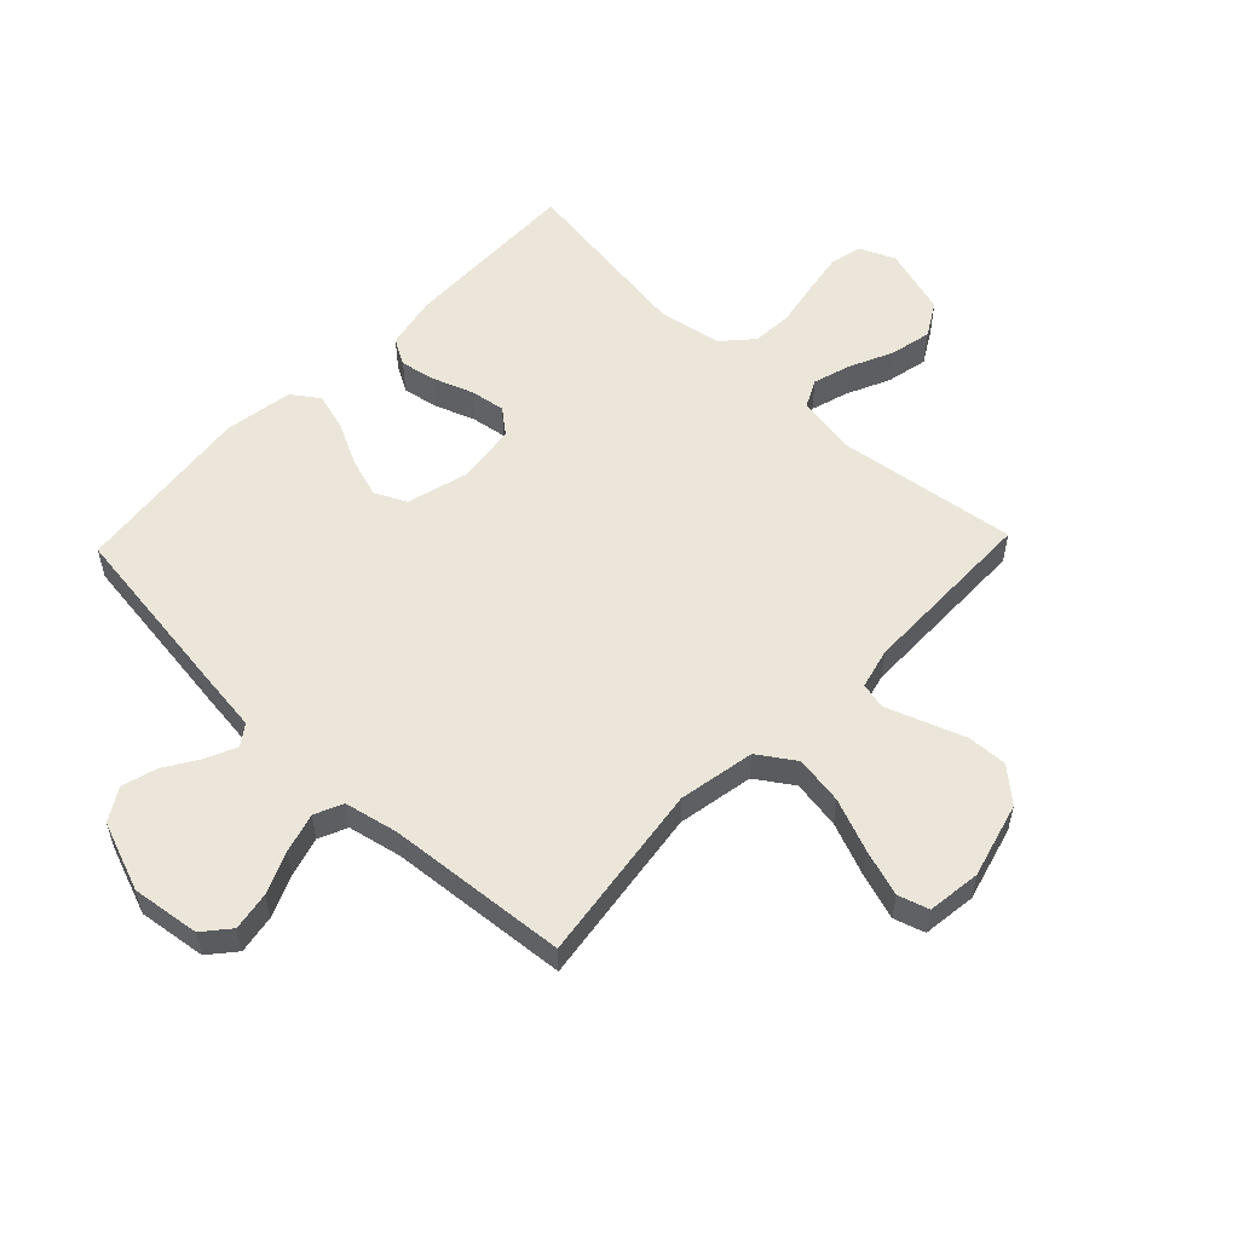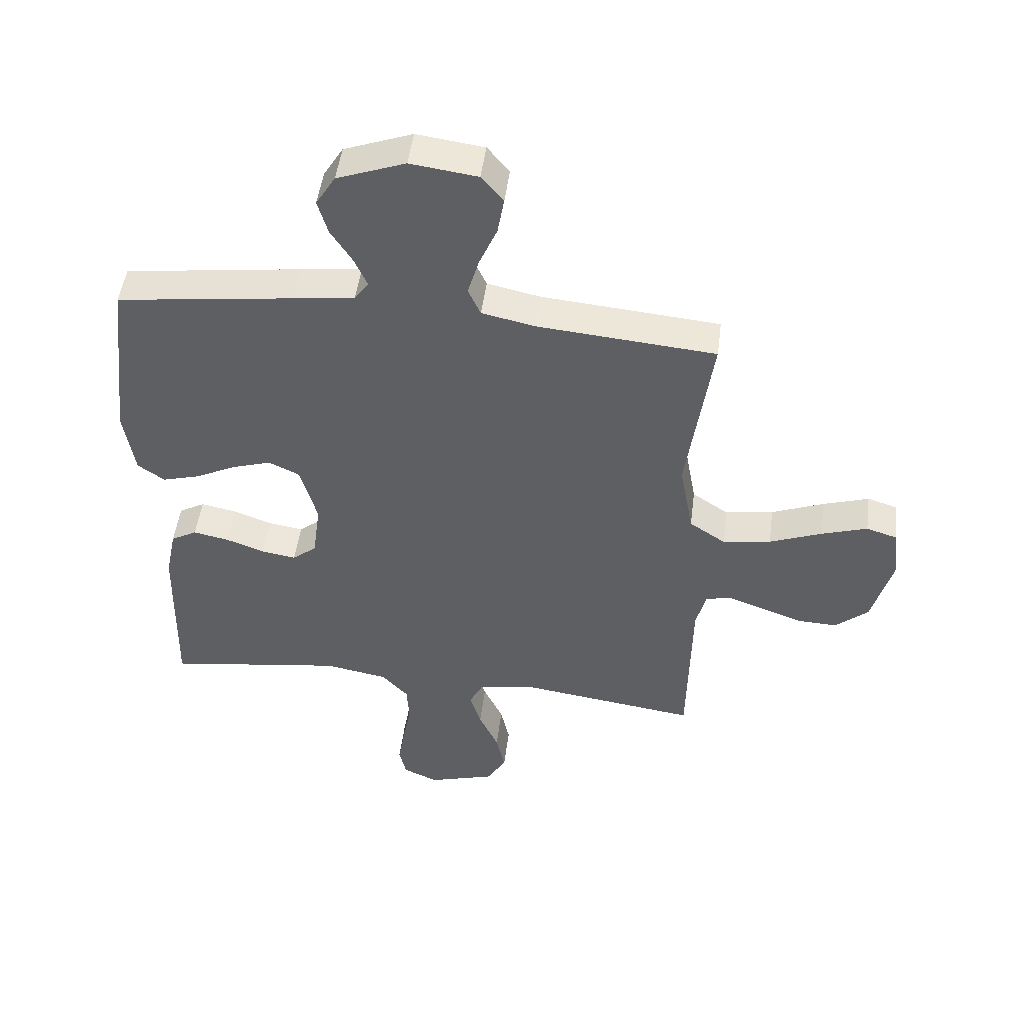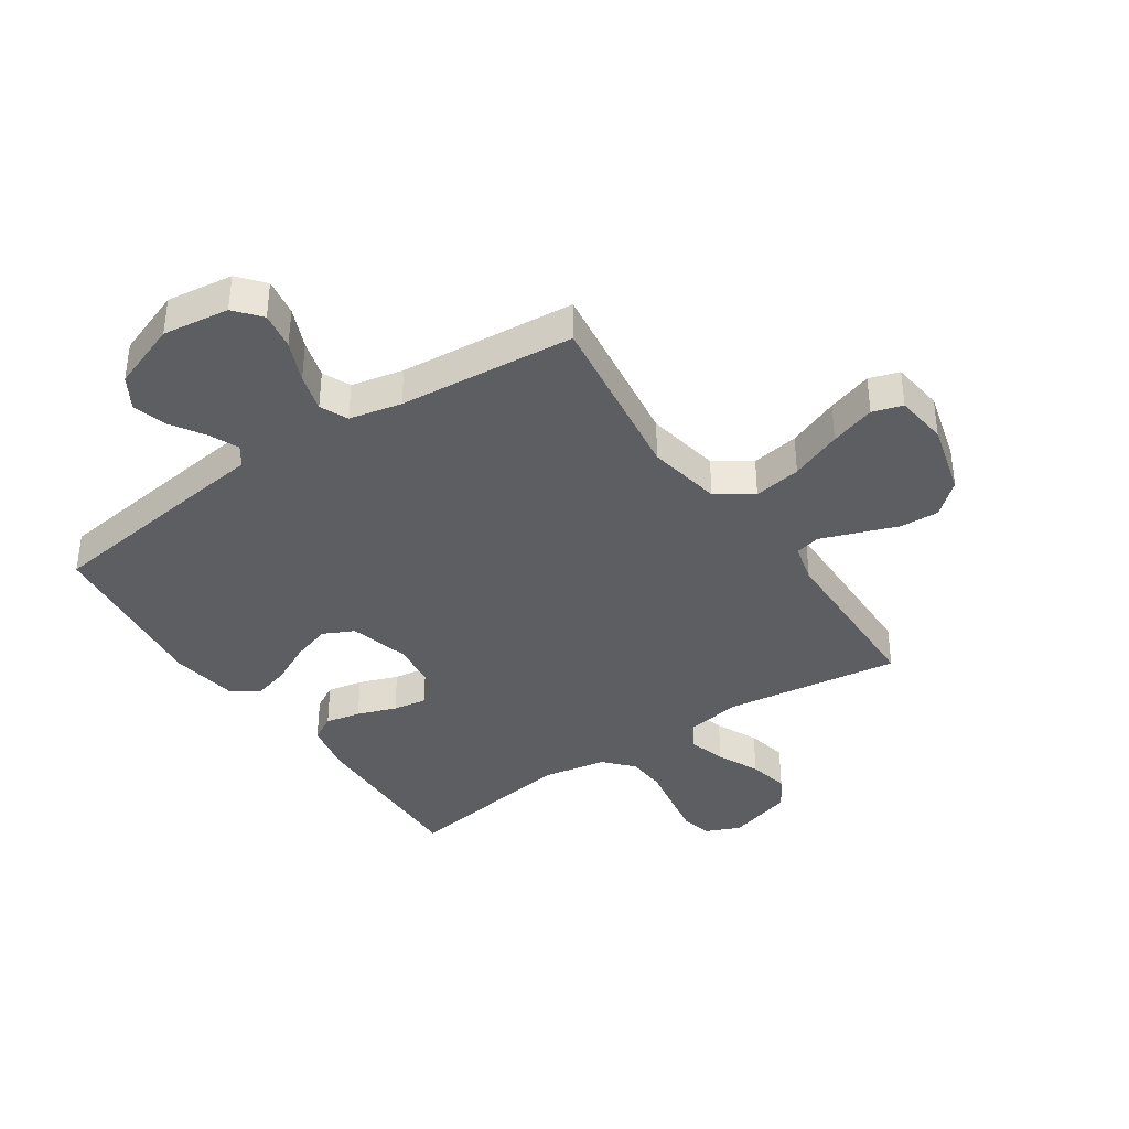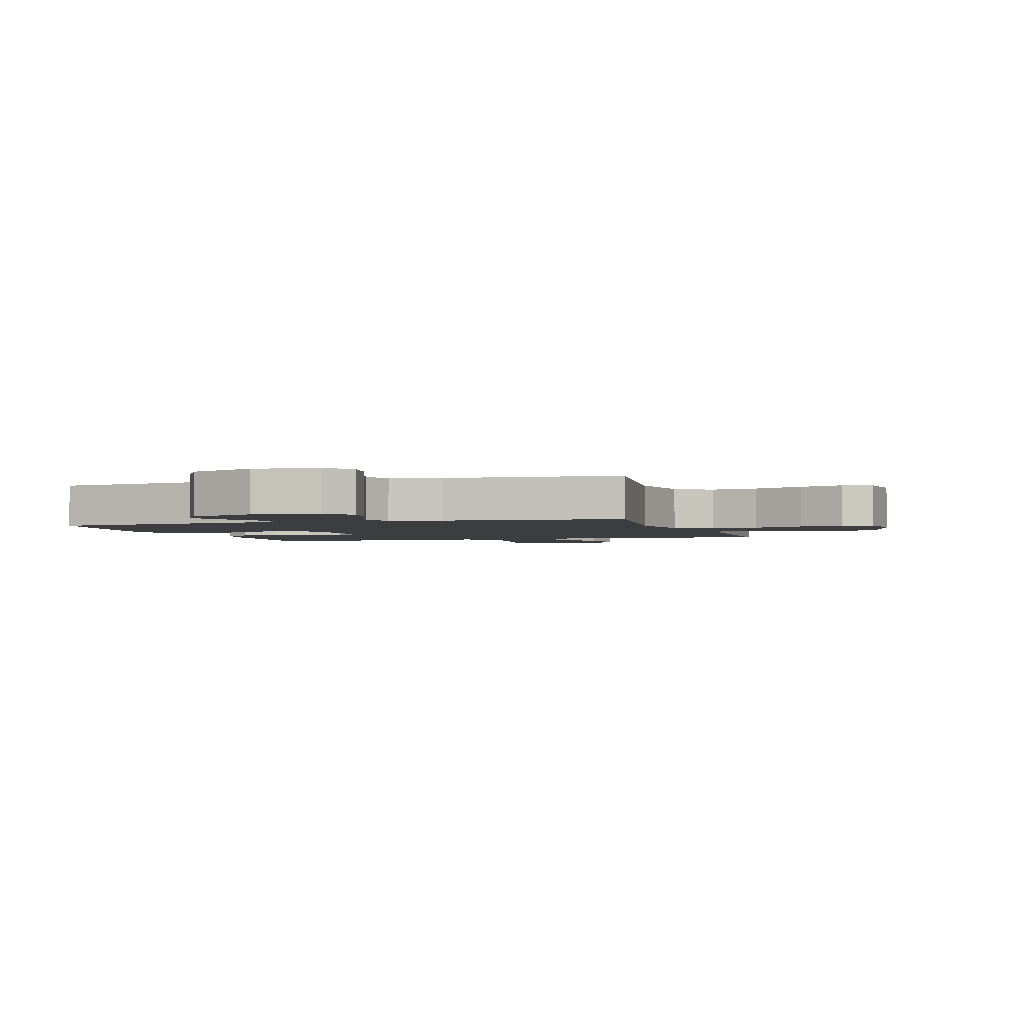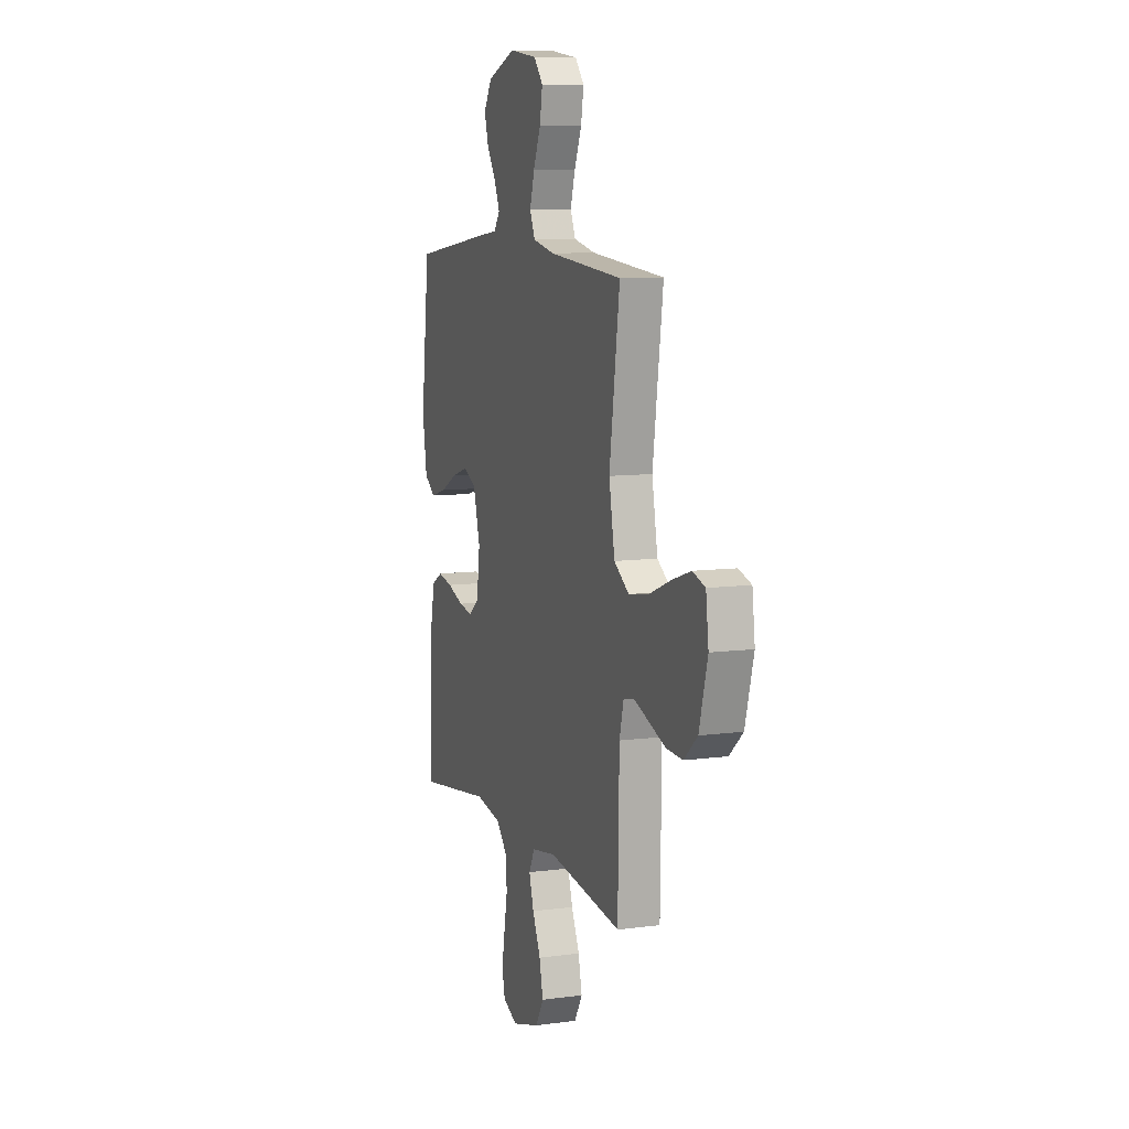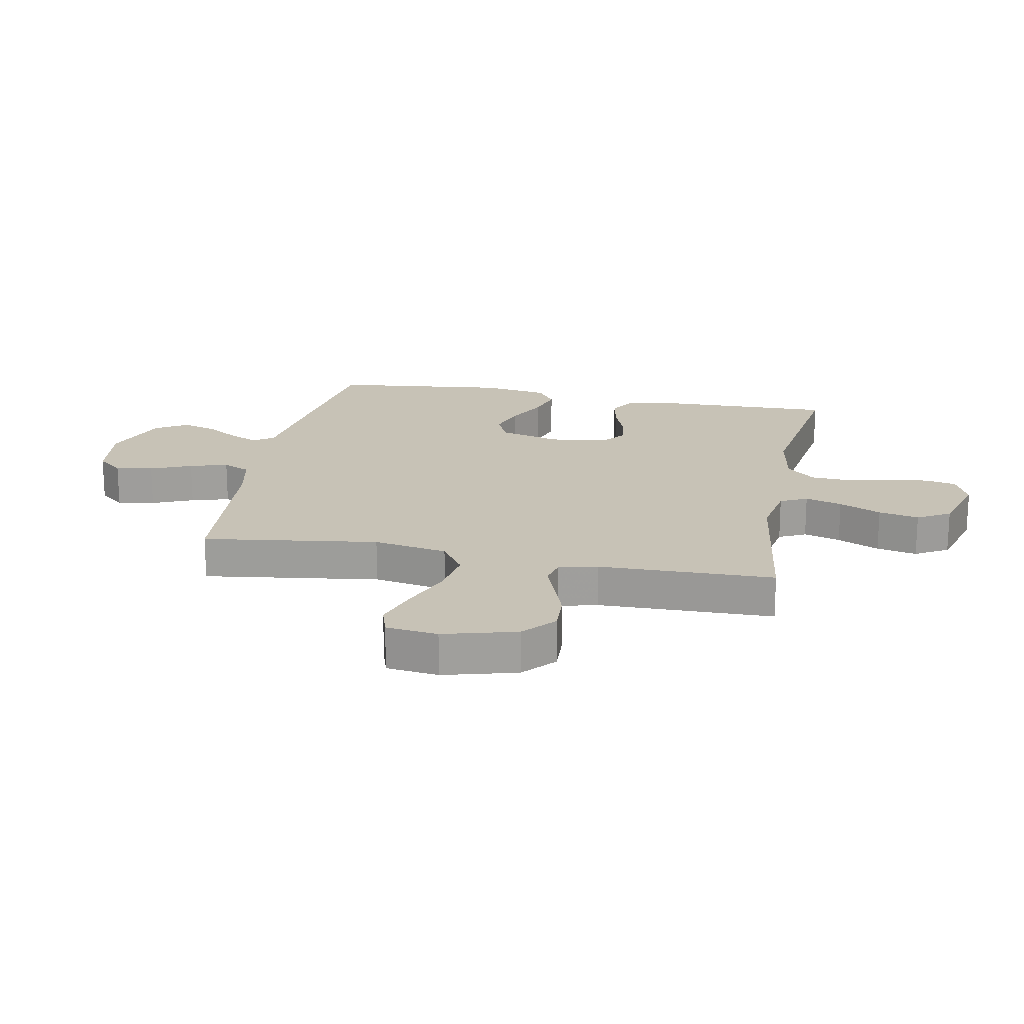
<metadata>
{"format":"obj","ext":"obj","renderer":"f3d","projection":"perspective","resolution":1024,"background":"white","views":[{"elev":55.5,"azim":43.8,"up":"+Y"},{"elev":49.1,"azim":7.3,"up":"+Z"},{"elev":-38.1,"azim":34.1,"up":"+Y"},{"elev":-2.4,"azim":17.5,"up":"+Y"},{"elev":9.1,"azim":70.4,"up":"+Z"},{"elev":19.2,"azim":101.0,"up":"+Y"}]}
</metadata>
<code>
v 0.5 0.07 0.5
v 0.458 0.07 0.2
v 0.481 0.07 0.073
v 0.542 0.07 0.032
v 0.623 0.07 0.045
v 0.711 0.07 0.08
v 0.788 0.07 0.105
v 0.839 0.07 0.089
v 0.85 0.07 0
v 0.816 0.07 -0.125
v 0.761 0.07 -0.173
v 0.694 0.07 -0.17
v 0.626 0.07 -0.145
v 0.565 0.07 -0.123
v 0.522 0.07 -0.133
v 0.505 0.07 -0.2
v 0.5 0.07 -0.5
v 0.2 0.07 -0.459
v 0.102 0.07 -0.476
v 0.079 0.07 -0.522
v 0.098 0.07 -0.585
v 0.131 0.07 -0.657
v 0.146 0.07 -0.726
v 0.113 0.07 -0.782
v 0 0.07 -0.816
v -0.059 0.07 -0.79
v -0.071 0.07 -0.737
v -0.059 0.07 -0.667
v -0.045 0.07 -0.592
v -0.049 0.07 -0.525
v -0.093 0.07 -0.476
v -0.2 0.07 -0.457
v -0.5 0.07 -0.5
v -0.493 0.07 -0.2
v -0.475 0.07 -0.112
v -0.431 0.07 -0.087
v -0.371 0.07 -0.099
v -0.305 0.07 -0.123
v -0.247 0.07 -0.132
v -0.206 0.07 -0.099
v -0.193 0.07 0
v -0.221 0.07 0.103
v -0.273 0.07 0.128
v -0.339 0.07 0.107
v -0.409 0.07 0.072
v -0.472 0.07 0.054
v -0.517 0.07 0.086
v -0.535 0.07 0.2
v -0.5 0.07 0.5
v -0.2 0.07 0.54
v -0.097 0.07 0.553
v -0.073 0.07 0.587
v -0.095 0.07 0.637
v -0.131 0.07 0.694
v -0.148 0.07 0.753
v -0.115 0.07 0.807
v 0 0.07 0.85
v 0.113 0.07 0.835
v 0.15 0.07 0.791
v 0.139 0.07 0.727
v 0.109 0.07 0.657
v 0.09 0.07 0.592
v 0.111 0.07 0.545
v 0.2 0.07 0.526
v 0.5 0 0.5
v 0.458 0 0.2
v 0.481 0 0.073
v 0.542 0 0.032
v 0.623 0 0.045
v 0.711 0 0.08
v 0.788 0 0.105
v 0.839 0 0.089
v 0.85 0 0
v 0.816 0 -0.125
v 0.761 0 -0.173
v 0.694 0 -0.17
v 0.626 0 -0.145
v 0.565 0 -0.123
v 0.522 0 -0.133
v 0.505 0 -0.2
v 0.5 0 -0.5
v 0.2 0 -0.459
v 0.102 0 -0.476
v 0.079 0 -0.522
v 0.098 0 -0.585
v 0.131 0 -0.657
v 0.146 0 -0.726
v 0.113 0 -0.782
v 0 0 -0.816
v -0.059 0 -0.79
v -0.071 0 -0.737
v -0.059 0 -0.667
v -0.045 0 -0.592
v -0.049 0 -0.525
v -0.093 0 -0.476
v -0.2 0 -0.457
v -0.5 0 -0.5
v -0.493 0 -0.2
v -0.475 0 -0.112
v -0.431 0 -0.087
v -0.371 0 -0.099
v -0.305 0 -0.123
v -0.247 0 -0.132
v -0.206 0 -0.099
v -0.193 0 0
v -0.221 0 0.103
v -0.273 0 0.128
v -0.339 0 0.107
v -0.409 0 0.072
v -0.472 0 0.054
v -0.517 0 0.086
v -0.535 0 0.2
v -0.5 0 0.5
v -0.2 0 0.54
v -0.097 0 0.553
v -0.073 0 0.587
v -0.095 0 0.637
v -0.131 0 0.694
v -0.148 0 0.753
v -0.115 0 0.807
v 0 0 0.85
v 0.113 0 0.835
v 0.15 0 0.791
v 0.139 0 0.727
v 0.109 0 0.657
v 0.09 0 0.592
v 0.111 0 0.545
v 0.2 0 0.526
f 59 60 61
f 58 59 61
f 57 58 61
f 56 57 61
f 55 56 61
f 54 55 61
f 53 54 61
f 52 53 61 62
f 51 52 62 63
f 51 63 64
f 50 51 64
f 49 50 64
f 48 49 64
f 47 48 64
f 46 47 64
f 45 46 64
f 44 45 64
f 36 37 38
f 35 36 38
f 34 35 38
f 33 34 38
f 32 33 38
f 31 32 38 39
f 30 31 39 40
f 27 28 29
f 26 27 29
f 25 26 29
f 24 25 29
f 23 24 29
f 22 23 29
f 21 22 29
f 20 21 29 30
f 30 40 41
f 20 30 41
f 19 20 41
f 16 17 18
f 19 41 42
f 18 19 42
f 16 18 42
f 15 16 42
f 11 12 13
f 10 11 13
f 9 10 13
f 8 9 13
f 7 8 13
f 6 7 13
f 5 6 13
f 4 5 13 14
f 64 1 2
f 64 2 3
f 43 44 64
f 43 64 3
f 15 42 43
f 14 15 43
f 4 14 43
f 3 4 43
f 125 124 123
f 125 123 122
f 125 122 121
f 125 121 120
f 125 120 119
f 125 119 118
f 125 118 117
f 126 125 117 116
f 127 126 116 115
f 128 127 115
f 128 115 114
f 128 114 113
f 128 113 112
f 128 112 111
f 128 111 110
f 128 110 109
f 128 109 108
f 102 101 100
f 102 100 99
f 102 99 98
f 102 98 97
f 102 97 96
f 103 102 96 95
f 104 103 95 94
f 93 92 91
f 93 91 90
f 93 90 89
f 93 89 88
f 93 88 87
f 93 87 86
f 93 86 85
f 94 93 85 84
f 105 104 94
f 105 94 84
f 105 84 83
f 82 81 80
f 106 105 83
f 106 83 82
f 106 82 80
f 106 80 79
f 77 76 75
f 77 75 74
f 77 74 73
f 77 73 72
f 77 72 71
f 77 71 70
f 77 70 69
f 78 77 69 68
f 66 65 128
f 67 66 128
f 128 108 107
f 67 128 107
f 107 106 79
f 107 79 78
f 107 78 68
f 107 68 67
f 1 65 66 2
f 2 66 67 3
f 3 67 68 4
f 4 68 69 5
f 5 69 70 6
f 6 70 71 7
f 7 71 72 8
f 8 72 73 9
f 9 73 74 10
f 10 74 75 11
f 11 75 76 12
f 12 76 77 13
f 13 77 78 14
f 14 78 79 15
f 15 79 80 16
f 16 80 81 17
f 17 81 82 18
f 18 82 83 19
f 19 83 84 20
f 20 84 85 21
f 21 85 86 22
f 22 86 87 23
f 23 87 88 24
f 24 88 89 25
f 25 89 90 26
f 26 90 91 27
f 27 91 92 28
f 28 92 93 29
f 29 93 94 30
f 30 94 95 31
f 31 95 96 32
f 32 96 97 33
f 33 97 98 34
f 34 98 99 35
f 35 99 100 36
f 36 100 101 37
f 37 101 102 38
f 38 102 103 39
f 39 103 104 40
f 40 104 105 41
f 41 105 106 42
f 42 106 107 43
f 43 107 108 44
f 44 108 109 45
f 45 109 110 46
f 46 110 111 47
f 47 111 112 48
f 48 112 113 49
f 49 113 114 50
f 50 114 115 51
f 51 115 116 52
f 52 116 117 53
f 53 117 118 54
f 54 118 119 55
f 55 119 120 56
f 56 120 121 57
f 57 121 122 58
f 58 122 123 59
f 59 123 124 60
f 60 124 125 61
f 61 125 126 62
f 62 126 127 63
f 63 127 128 64
f 64 128 65 1

</code>
